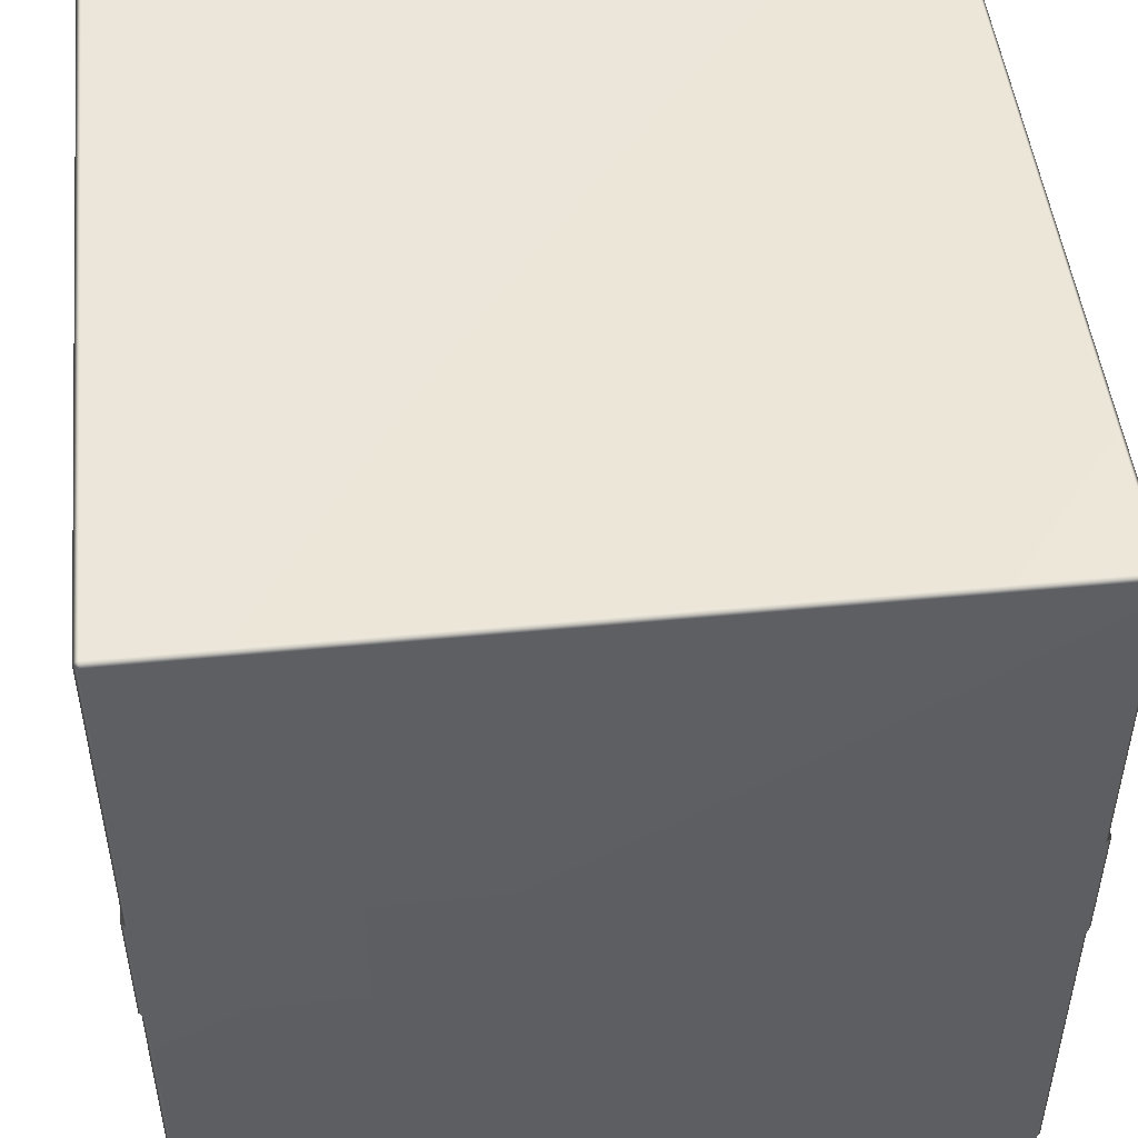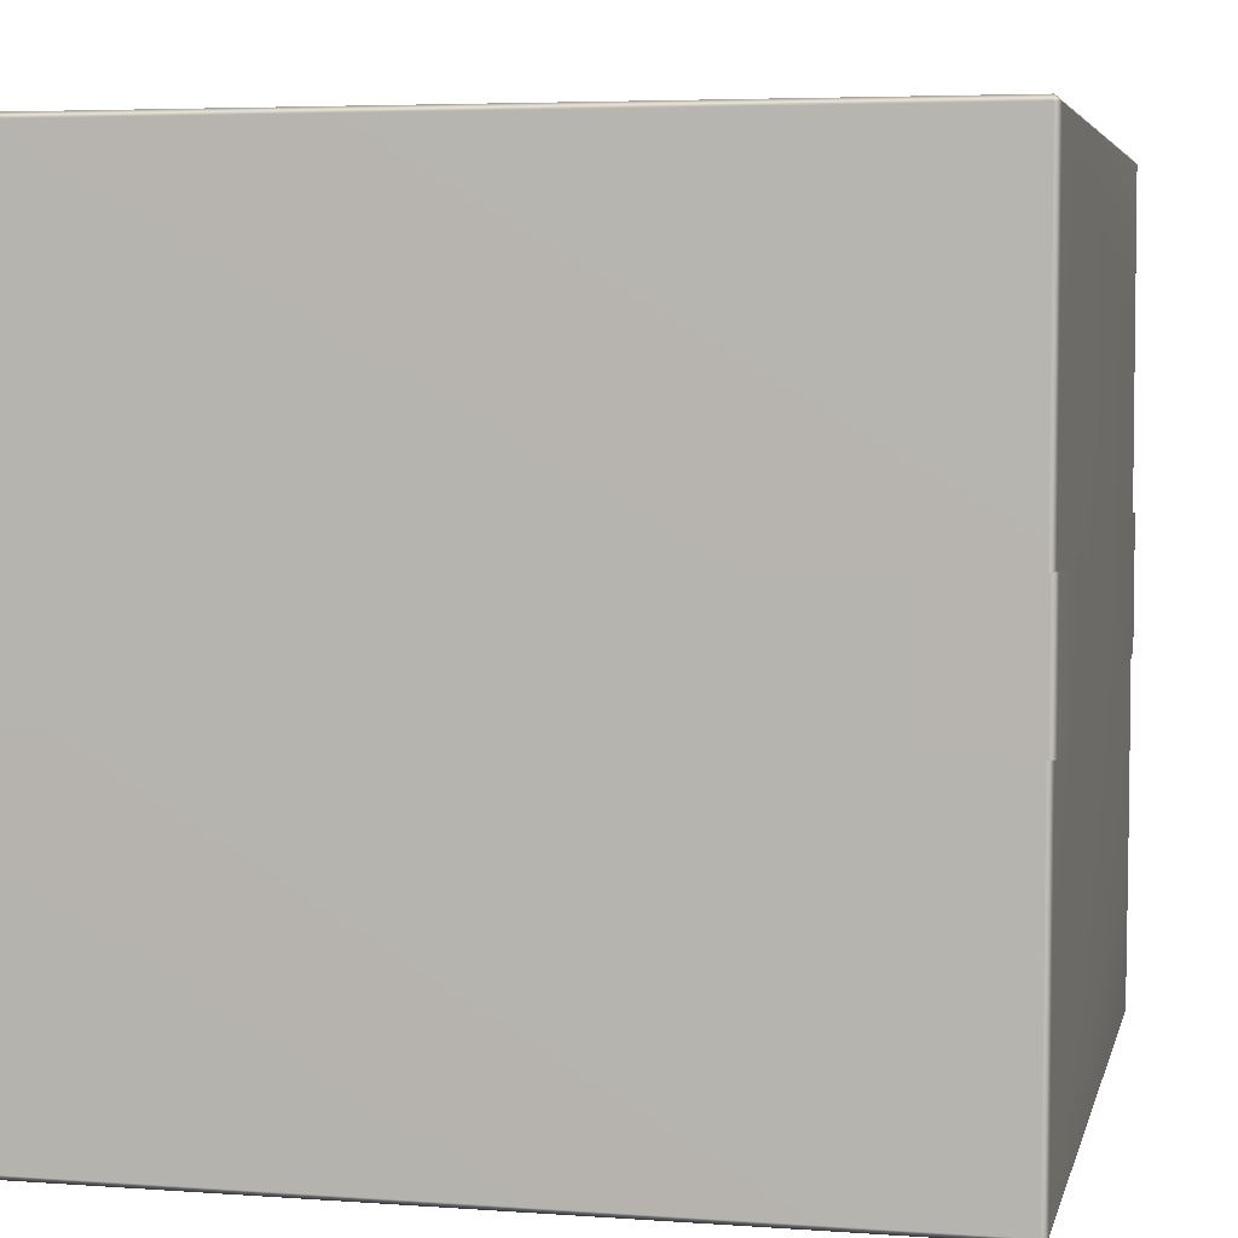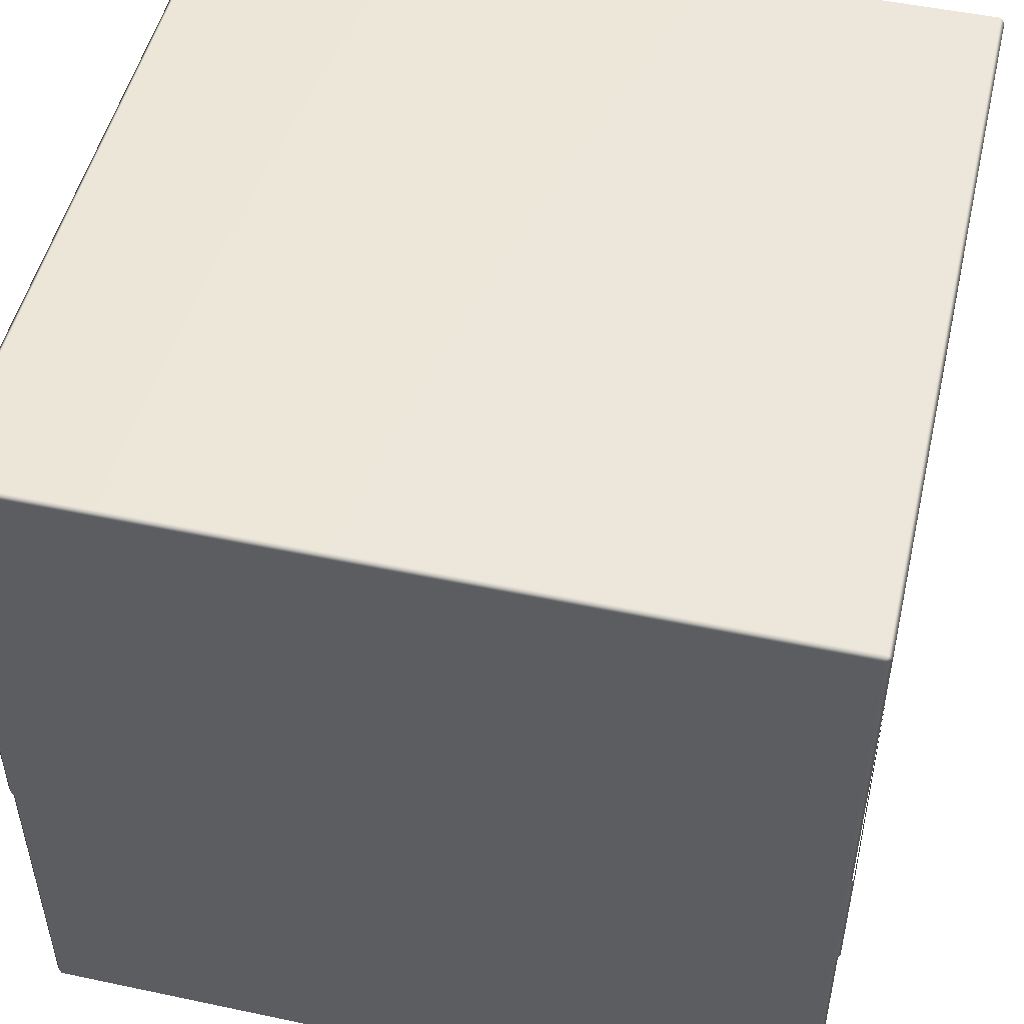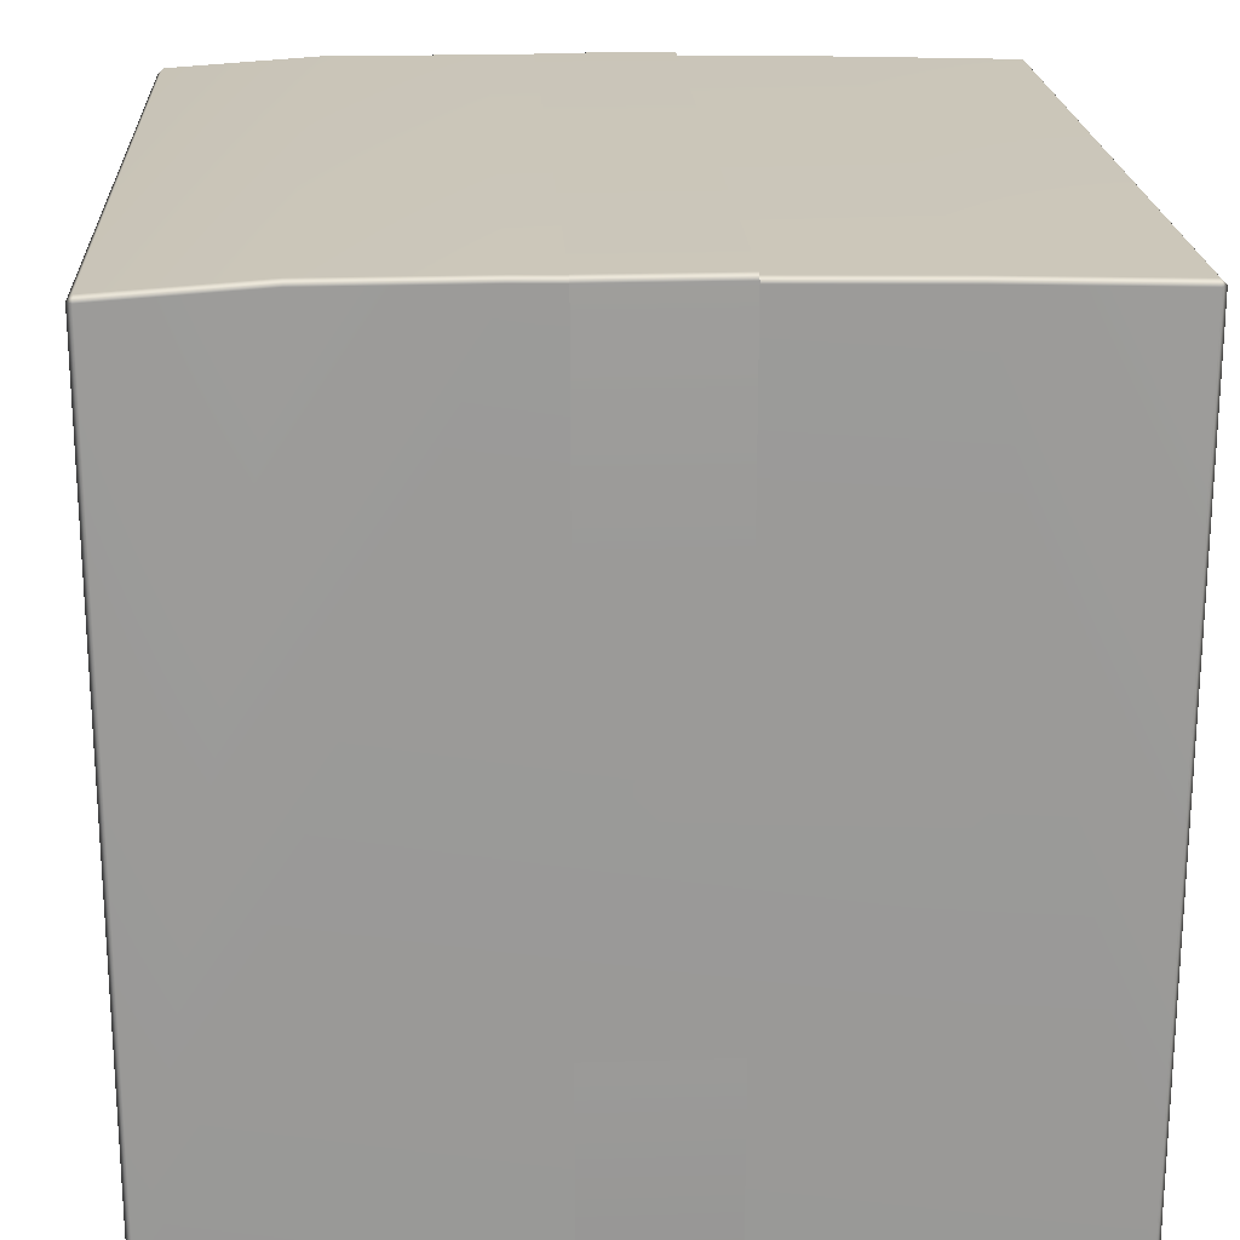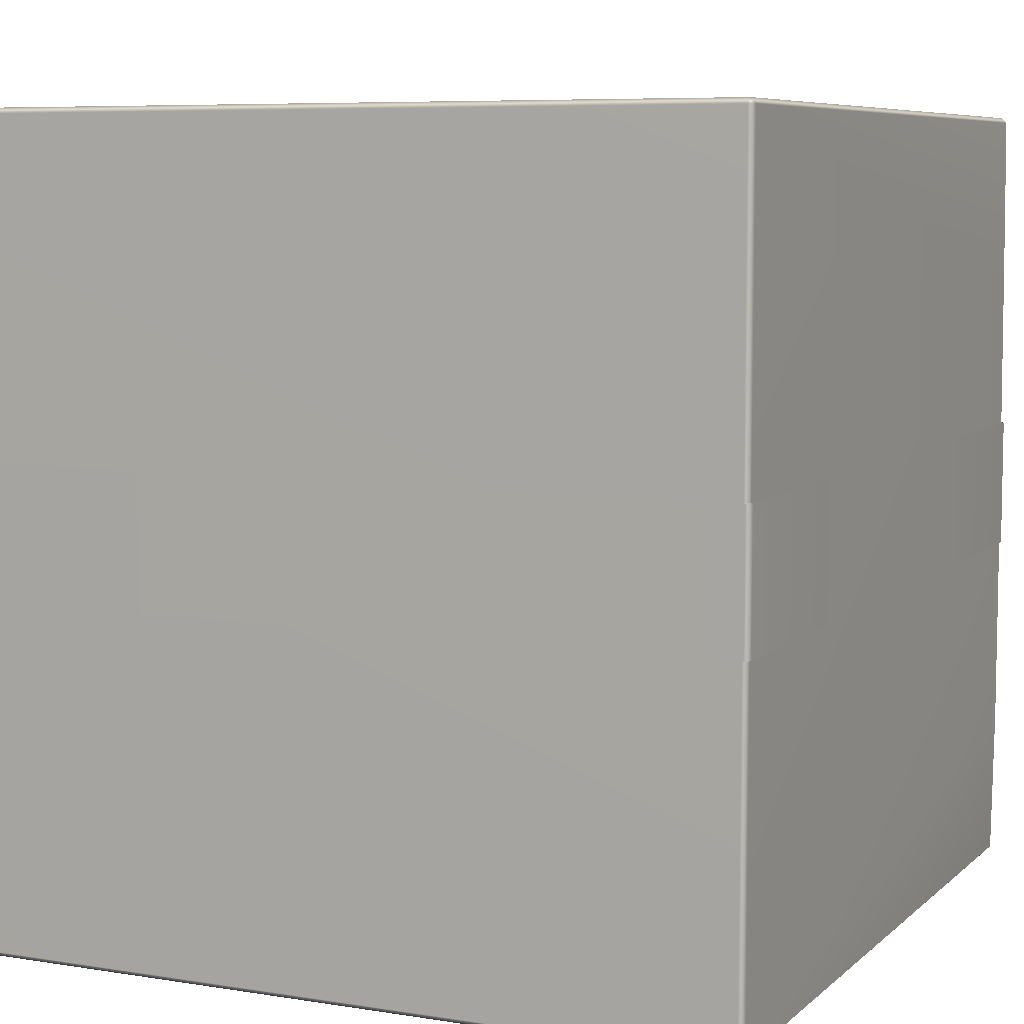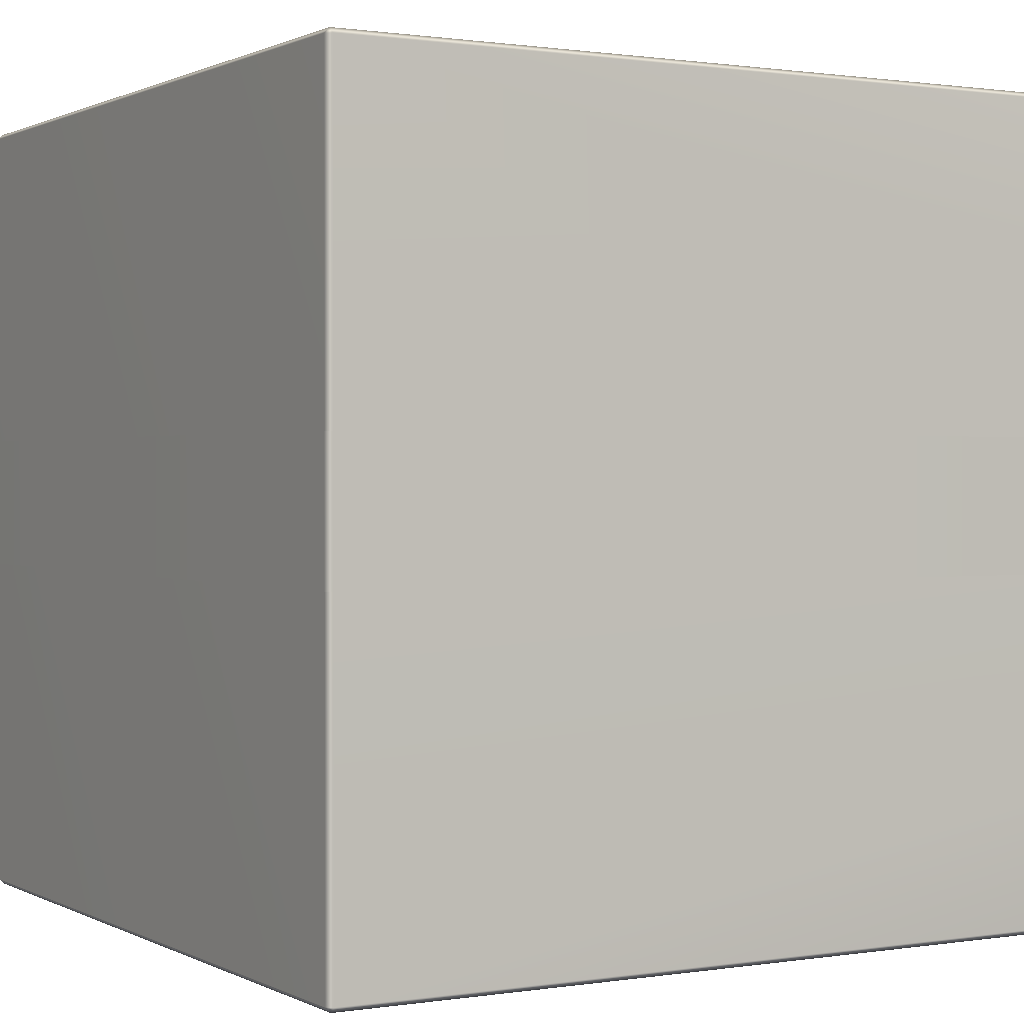
<metadata>
{"format":"obj","ext":"obj","renderer":"f3d","projection":"perspective","resolution":1024,"background":"white","views":[{"elev":48.6,"azim":-6.1,"up":"+Z"},{"elev":4.9,"azim":12.8,"up":"+Z"},{"elev":50.2,"azim":13.1,"up":"+Z"},{"elev":20.9,"azim":-93.2,"up":"+Y"},{"elev":7.1,"azim":24.9,"up":"+Z"},{"elev":0.8,"azim":59.9,"up":"+Z"}]}
</metadata>
<code>
g Cardboard_Box_004_A_Back_Prop
v 0.2838 0 -0.2837
v 0.2876 0.003834 -0.2837
v 0.2838 0.003834 -0.2876
v -0.2877 0.4103 0.01034
v -0.2877 0.4026 0.1754
v -0.2877 0.3875 0.1891
v -0.2877 0.3966 -0.004733
v -0.2877 0.3017 -0.009183
v -0.2877 0.2926 0.1847
v -0.2877 0.2867 0.004542
v -0.2877 0.2789 0.1696
v 0.289 0.002965 0.05282
v 0.289 0.1463 0.05282
v 0.289 0.1463 -0.04091
v 0.289 0.002965 -0.04091
v 0.2852 -0.0008691 -0.04091
v 0.2852 -0.0008691 0.05282
v -0.2852 -0.0008691 0.05282
v -0.2852 -0.0008691 -0.04091
v -0.289 0.002965 -0.04091
v -0.289 0.002965 0.05282
v -0.289 0.1463 0.05282
v -0.289 0.1463 -0.04091
v -0.289 0.5785 0.05282
v -0.289 0.429 0.05282
v -0.289 0.429 -0.04091
v -0.289 0.5785 -0.04091
v -0.2852 0.5823 -0.04091
v -0.2852 0.5823 0.05282
v 0.2852 0.5824 0.05282
v 0.2852 0.5824 -0.04091
v 0.289 0.5785 -0.04091
v 0.289 0.5785 0.05282
v 0.289 0.429 0.05282
v 0.289 0.429 -0.04091
v 0.2838 0 -0.2837
v 0.2838 0 0.2837
v 0.2876 0.003834 0.2837
v 0.2876 0.003834 -0.2837
v 0.2876 0.5784 -0.07299
v 0.2876 0.5746 0.1661
v 0.2876 0.5714 0.2837
v 0.2876 0.5783 -0.1811
v 0.2876 0.5715 -0.2837
v 0.2838 0.5821 -0.1813
v 0.2839 0.5753 -0.2838
v 0.2839 0.5714 -0.2876
v 0.2838 0.003834 -0.2876
v -0.2836 0.5713 -0.2876
v -0.2836 0.003834 -0.2876
v -0.2875 0.5715 -0.2837
v -0.2836 0 -0.2837
v 0.2838 0 -0.2837
v -0.2875 0.003834 -0.2837
v -0.2875 0.5783 -0.1811
v -0.2836 0.5754 -0.2837
v -0.2836 0.5713 -0.2876
v 0.2839 0.5753 -0.2838
v 0.2839 0.5714 -0.2876
v 0.2838 0.5821 -0.1813
v -0.2836 0.5821 -0.1813
v -0.2875 0.5784 -0.07298
v 0.2837 0.5821 -0.07161
v 0.2876 0.5783 -0.1811
v 0.2876 0.5784 -0.07299
v -0.2835 0.5821 -0.07161
v 0.2838 0.5784 0.1653
v 0.2876 0.5746 0.1661
v -0.2875 0.003834 0.2837
v -0.2875 0.5746 0.1661
v -0.2836 0.5784 0.1653
v -0.2836 0 0.2837
v -0.2836 0 -0.2837
v 0.2838 0 -0.2837
v 0.2838 0 0.2837
v 0.2838 0.5752 0.2837
v 0.2876 0.5746 0.1661
v 0.2876 0.5714 0.2837
v -0.2836 0.5752 0.2837
v -0.2875 0.5714 0.2837
v -0.2836 0.5713 0.2876
v -0.2836 0.5752 0.2837
v -0.2836 0.003834 0.2876
v -0.2836 0 0.2837
v 0.2838 0 0.2837
v 0.2839 0.5713 0.2876
v 0.2838 0.5752 0.2837
v 0.2876 0.5714 0.2837
v 0.2838 0.003834 0.2876
v 0.2876 0.003834 0.2837
g Cardboard_Box_004_A_Back_Prop_0
f 3 2 1
f 6 5 4
f 7 6 4
f 7 8 6
f 8 9 6
f 8 10 9
f 10 11 9
f 14 13 12
f 15 14 12
f 16 15 12
f 17 16 12
f 16 17 18
f 19 16 18
f 20 19 18
f 21 20 18
f 20 21 22
f 23 20 22
f 26 25 24
f 27 26 24
f 28 27 24
f 29 28 24
f 28 29 30
f 31 28 30
f 32 31 30
f 33 32 30
f 32 33 34
f 35 32 34
f 38 37 36
f 39 38 36
f 39 40 38
f 40 41 38
f 41 42 38
f 43 40 39
f 44 43 39
f 45 43 44
f 46 45 44
f 44 47 46
f 47 44 39
f 48 47 39
f 49 47 48
f 50 49 48
f 49 50 51
f 52 50 48
f 53 52 48
f 52 54 50
f 50 54 51
f 55 51 54
f 51 55 56
f 56 57 51
f 57 56 58
f 59 57 58
f 58 56 60
f 55 61 56
f 56 61 60
f 62 55 54
f 55 62 61
f 60 61 63
f 60 63 64
f 63 65 64
f 61 66 63
f 62 66 61
f 63 67 65
f 63 66 67
f 67 68 65
f 62 54 69
f 62 70 66
f 70 62 69
f 66 71 67
f 70 71 66
f 72 69 54
f 73 72 54
f 73 74 72
f 74 75 72
f 67 71 76
f 77 67 76
f 78 77 76
f 71 79 76
f 79 71 80
f 71 70 80
f 70 69 80
f 80 69 81
f 81 82 80
f 69 83 81
f 83 69 84
f 83 84 85
f 82 81 86
f 86 81 83
f 87 82 86
f 86 88 87
f 89 83 85
f 89 86 83
f 88 86 89
f 85 90 89
f 90 88 89

</code>
